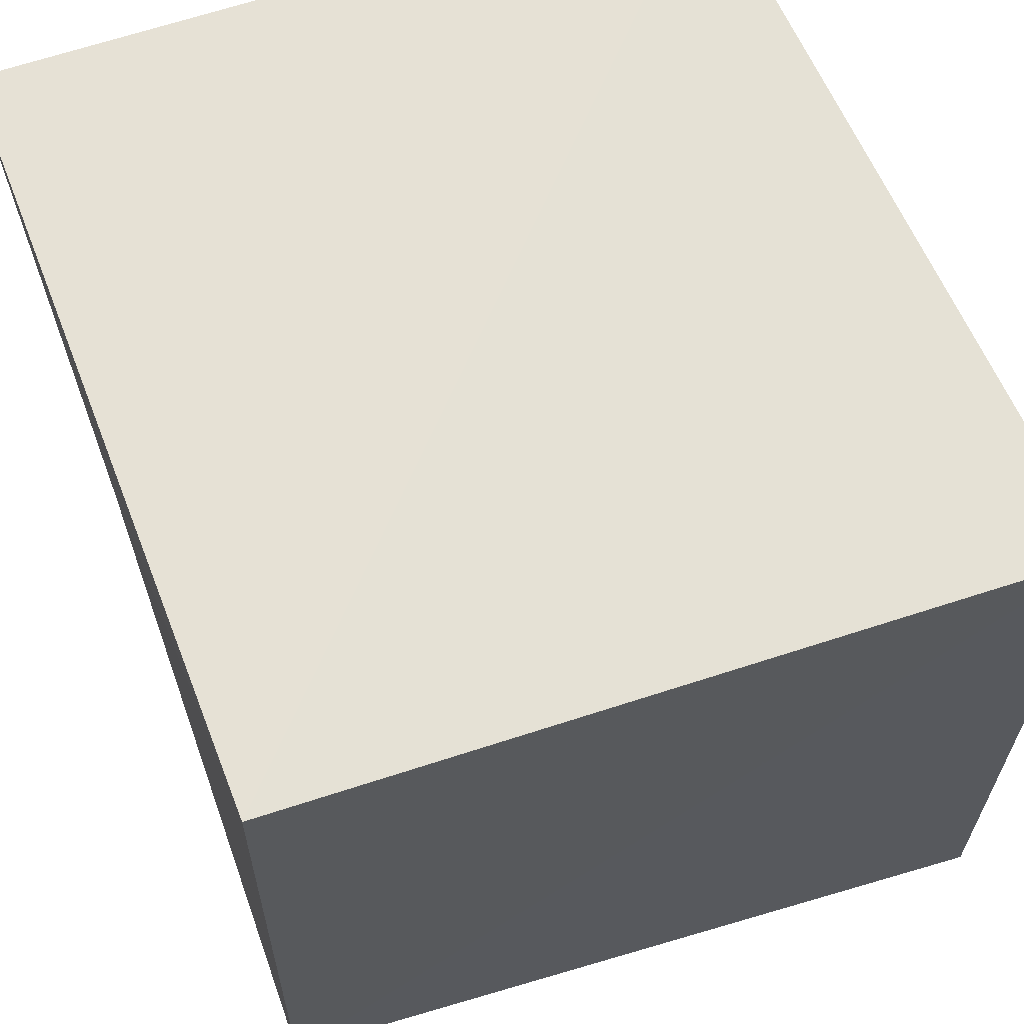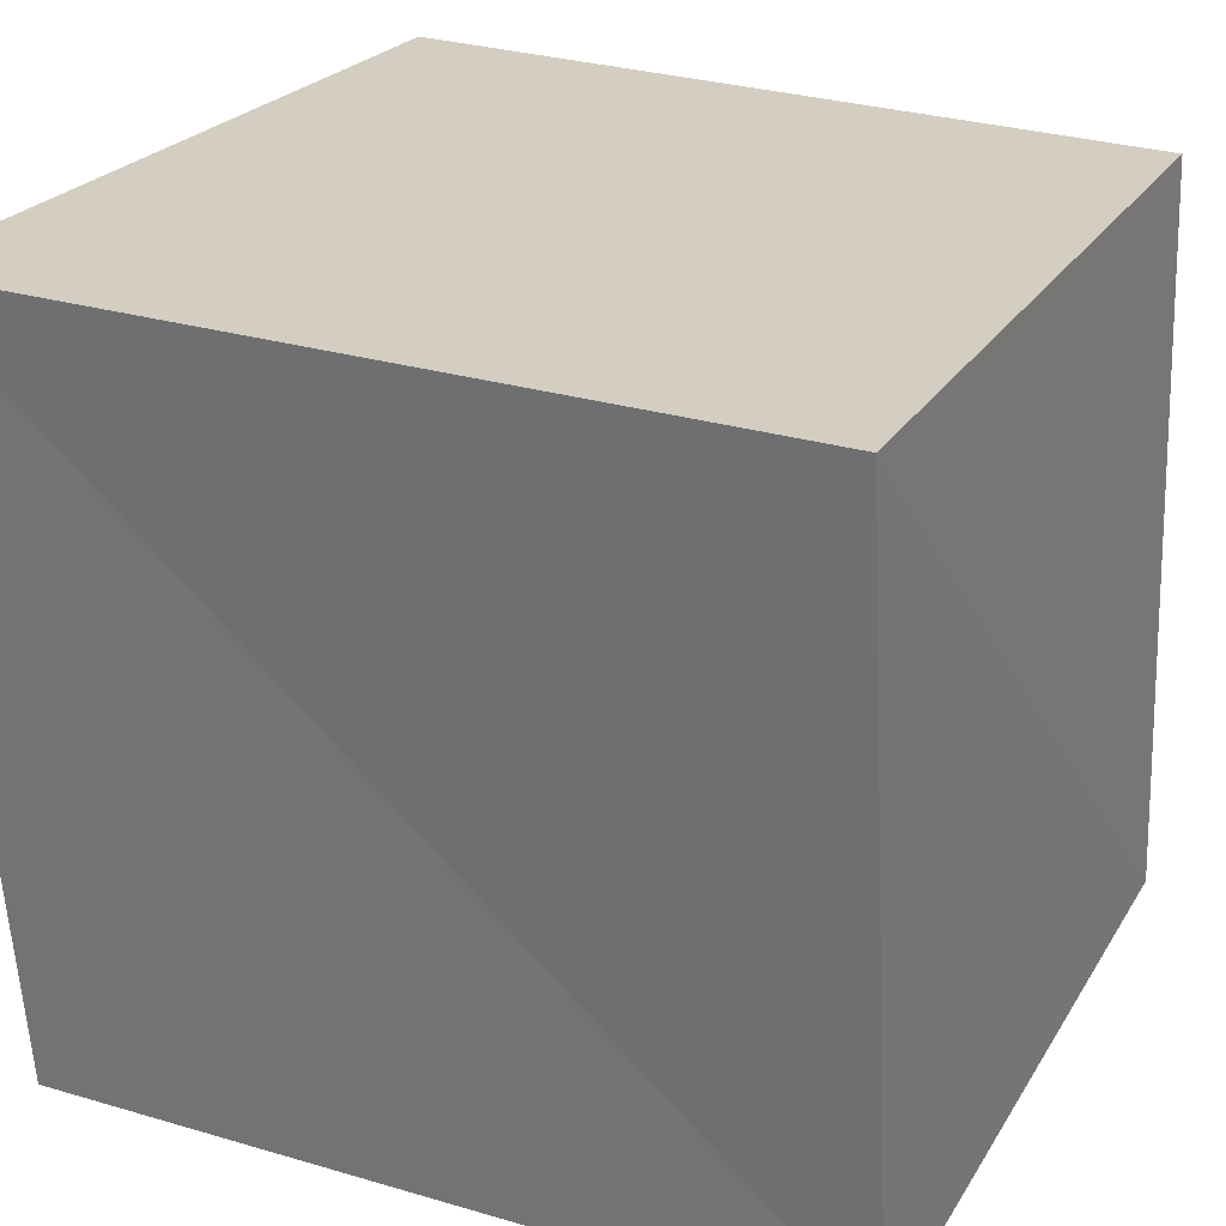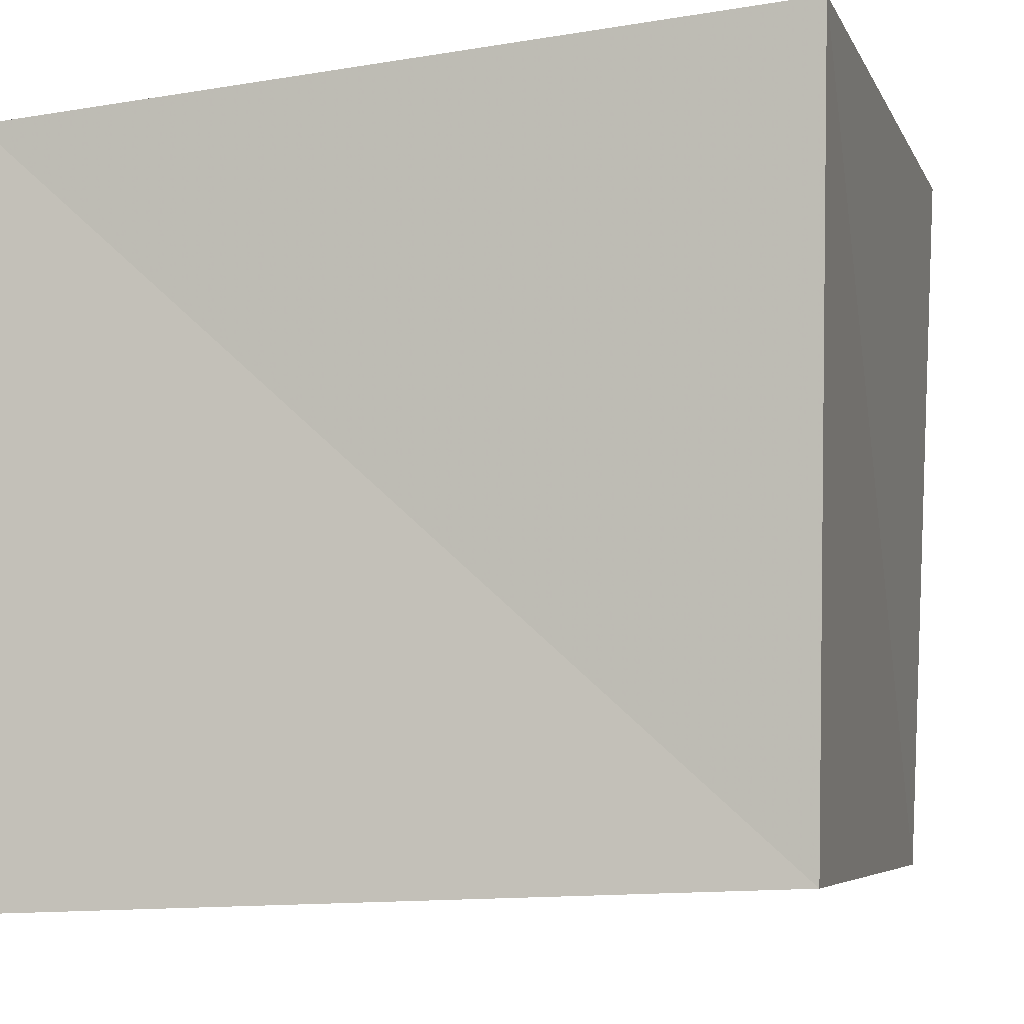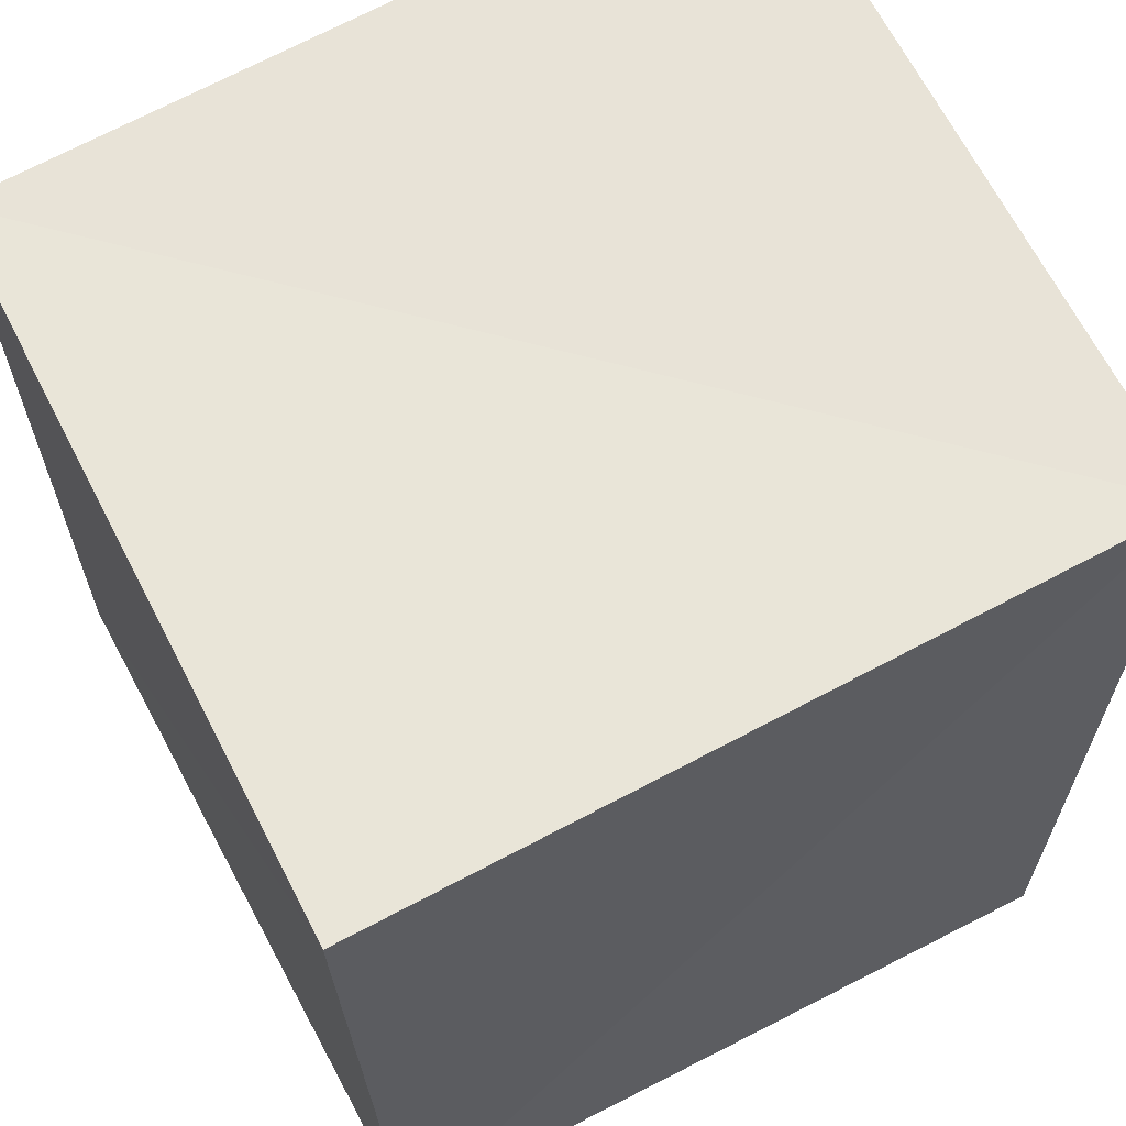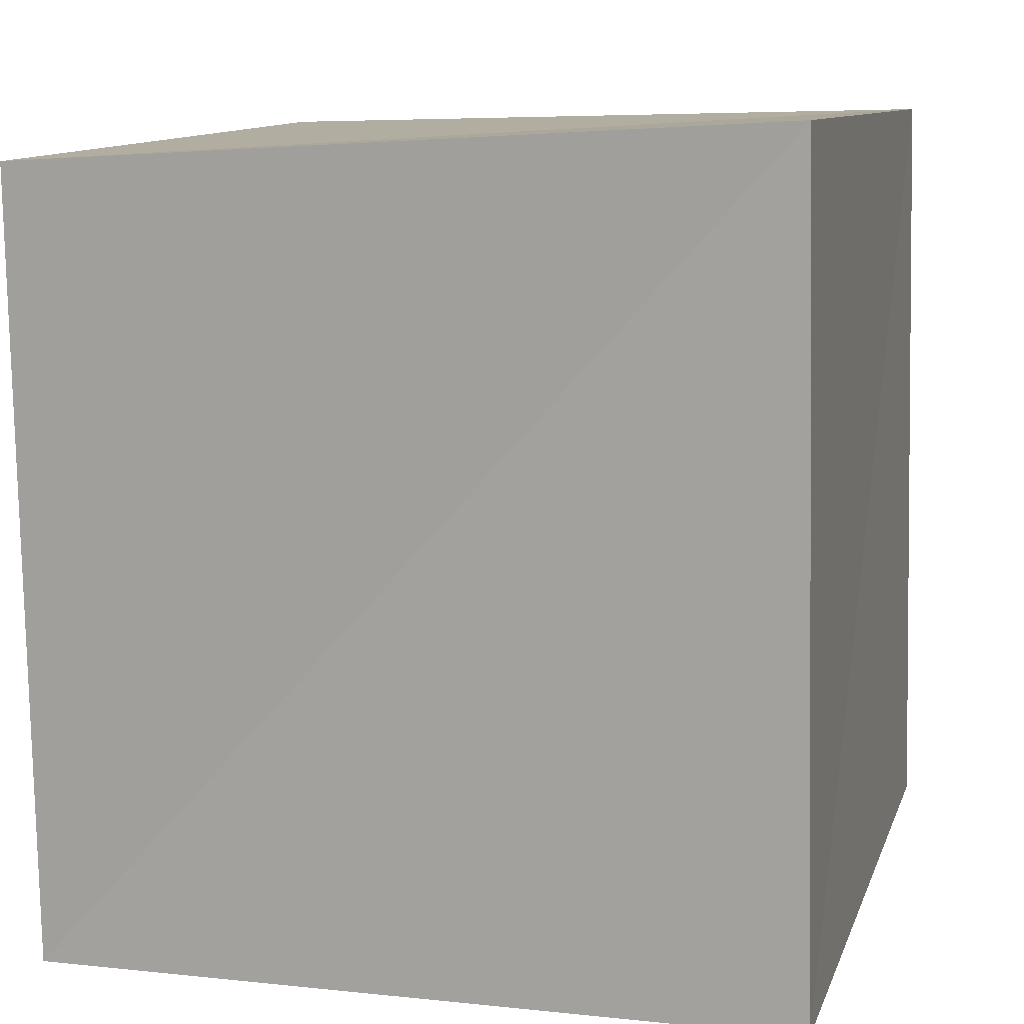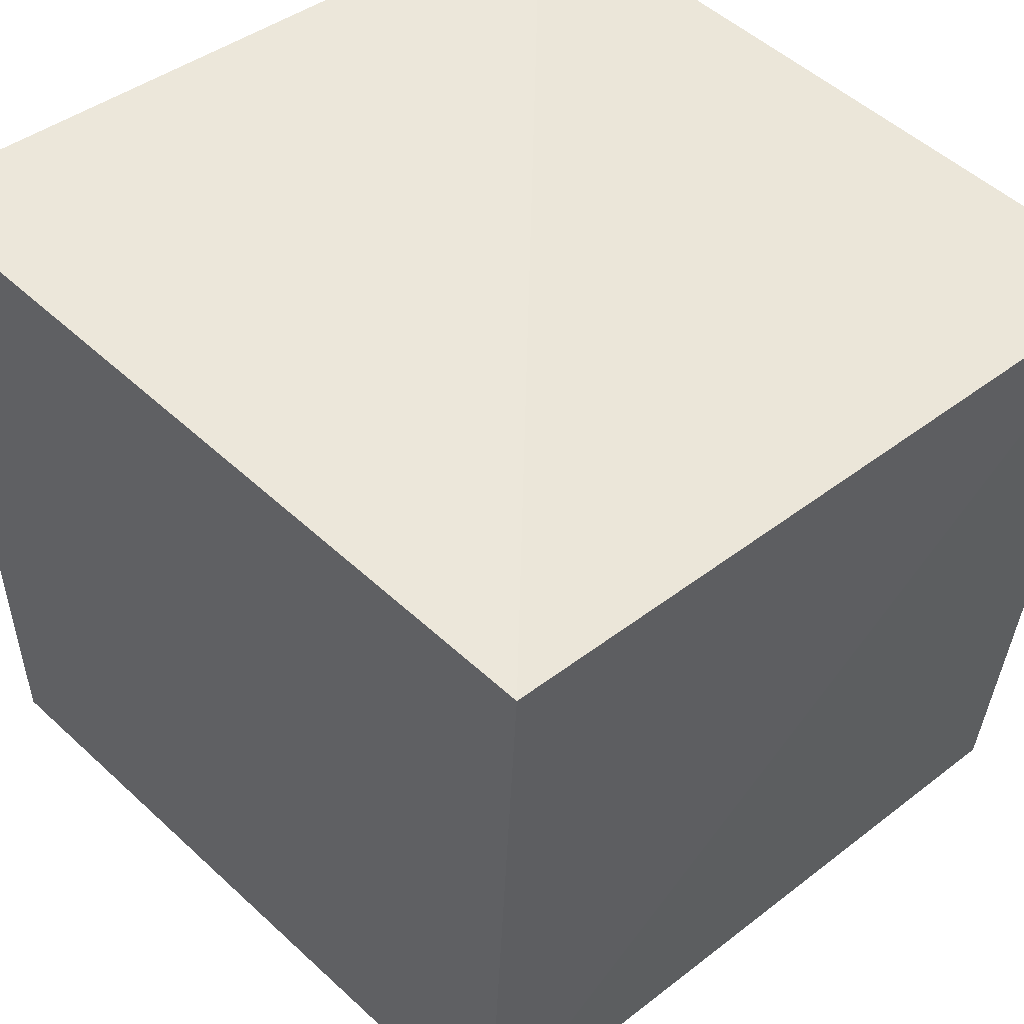
<metadata>
{"format":"obj","ext":"obj","renderer":"f3d","projection":"perspective","resolution":1024,"background":"white","views":[{"elev":62.0,"azim":-109.1,"up":"+Y"},{"elev":28.4,"azim":-63.2,"up":"+Z"},{"elev":-6.1,"azim":-162.8,"up":"+Z"},{"elev":60.9,"azim":152.3,"up":"+Y"},{"elev":8.8,"azim":-71.8,"up":"+Y"},{"elev":51.1,"azim":49.4,"up":"+Y"}]}
</metadata>
<code>
v 0.05 -0.05 0.03
v 1.02 0.99 -0.01
v 0 0.95 0.03
v 0 -0.02 1.02
v 0.97 -0.02 0.02
v -0.03 1 1.01
v 1.01 1.01 0.94
v 0.98 0.02 0.96
f 1 4 6 3
f 2 7 8 5
f 4 8 7 6
f 5 1 3 2
f 4 1 5 8
f 3 6 7 2

</code>
